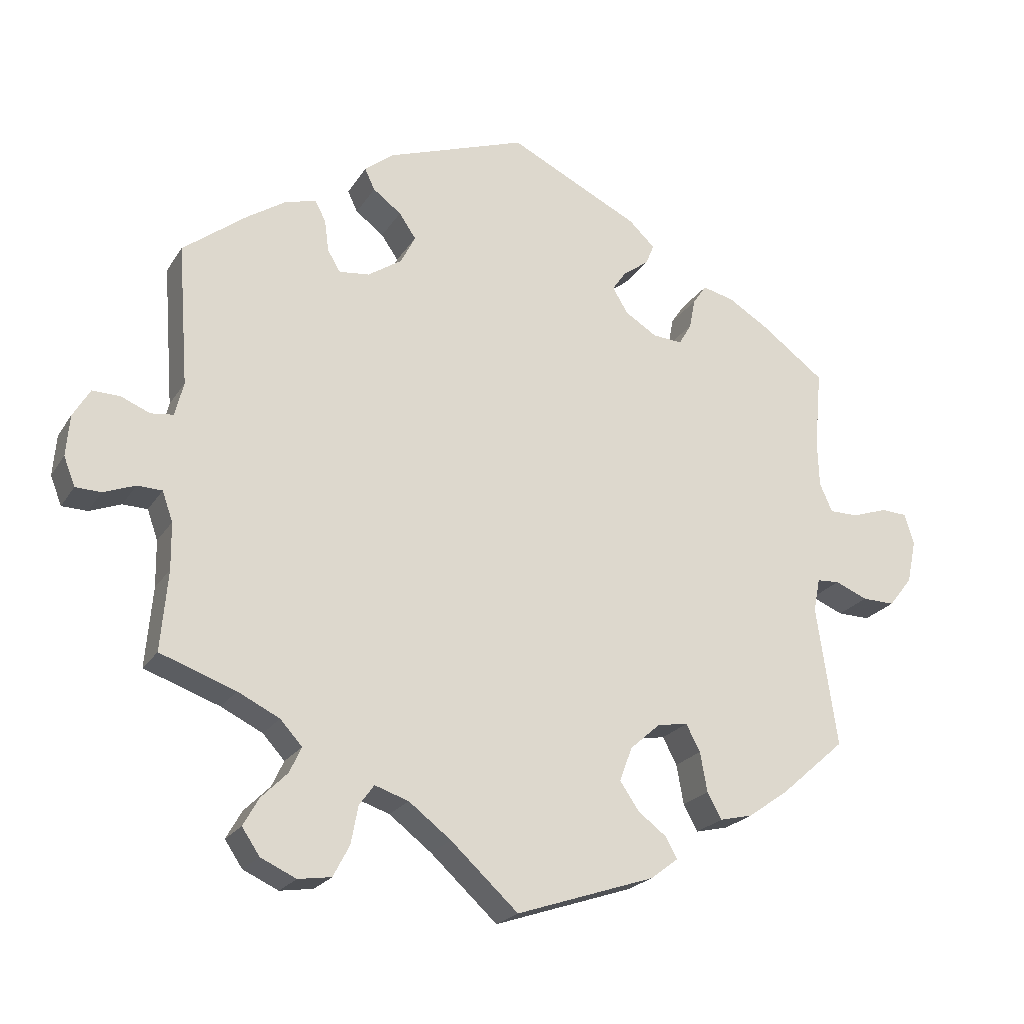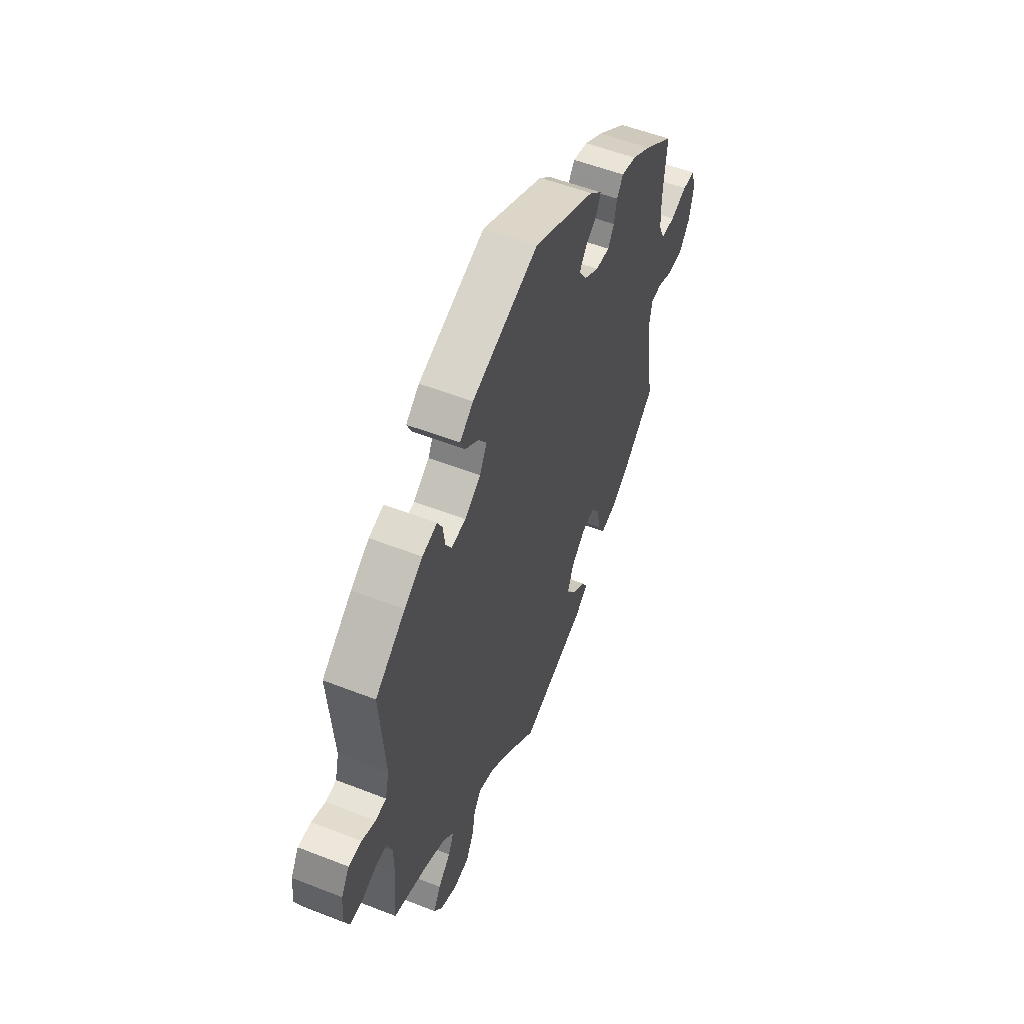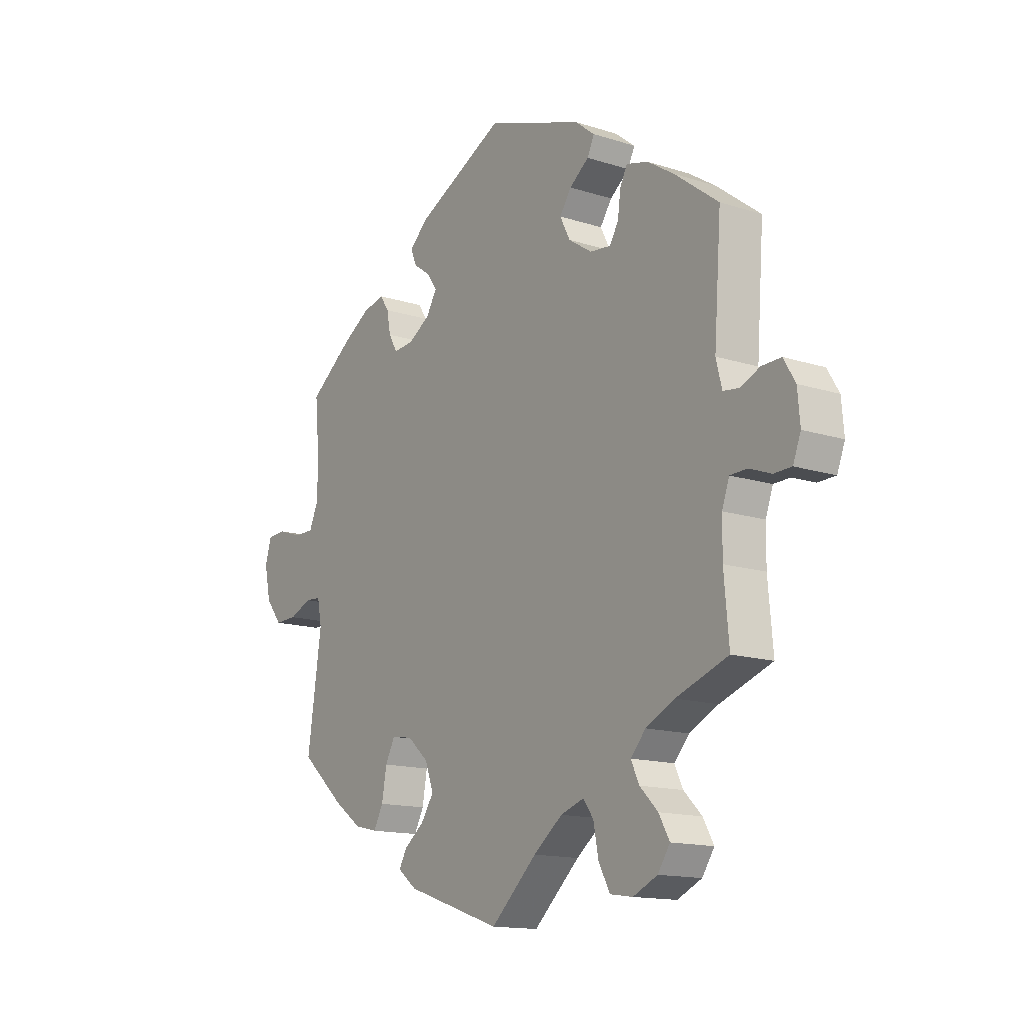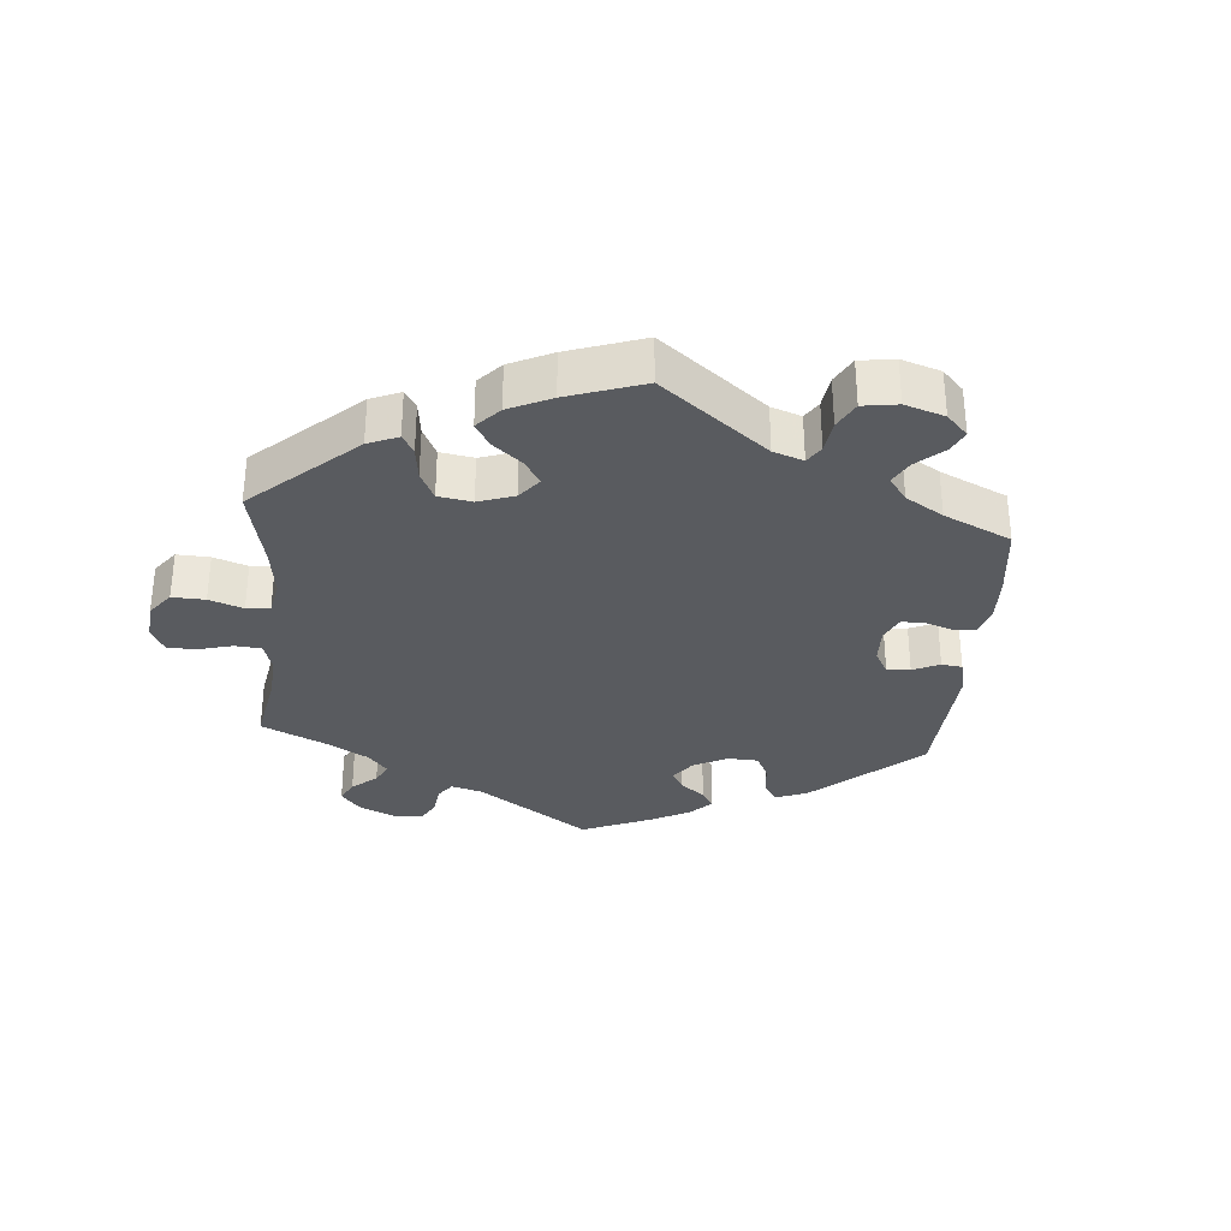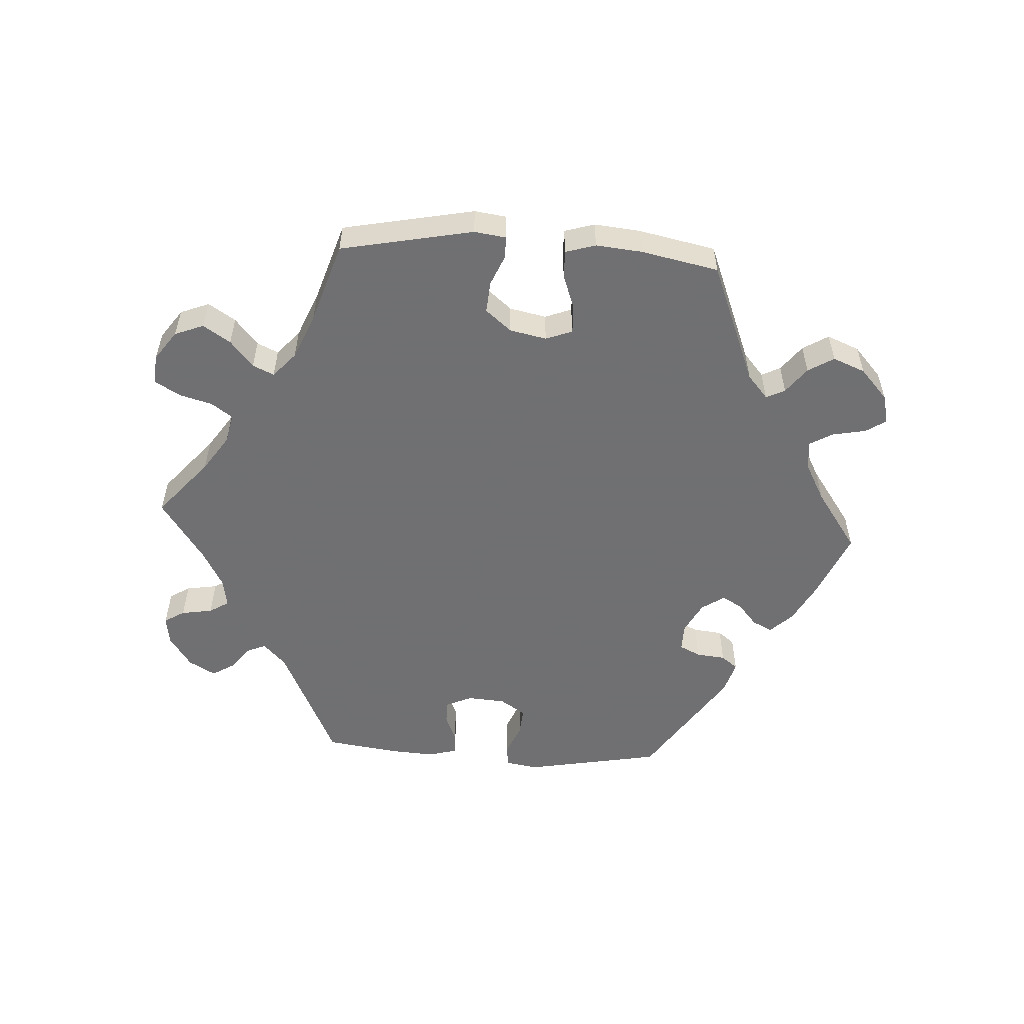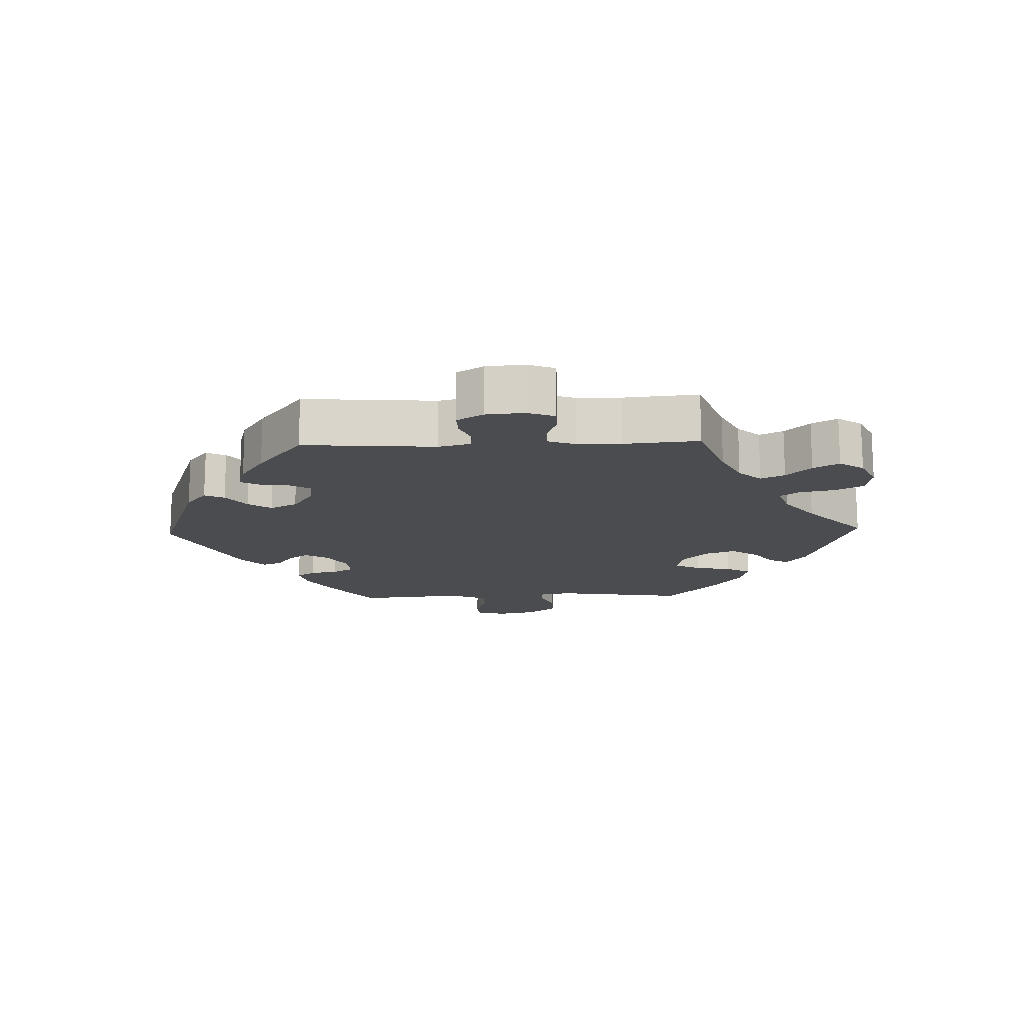
<metadata>
{"format":"obj","ext":"obj","renderer":"f3d","projection":"perspective","resolution":1024,"background":"white","views":[{"elev":-22.2,"azim":156.0,"up":"+Z"},{"elev":54.4,"azim":112.5,"up":"+Z"},{"elev":-14.5,"azim":55.1,"up":"+Z"},{"elev":-32.6,"azim":-124.9,"up":"+Y"},{"elev":-55.0,"azim":-153.6,"up":"+Y"},{"elev":-15.2,"azim":92.0,"up":"+Y"}]}
</metadata>
<code>
v 0.394 0.07 -0.327
v 0.335 0.07 -0.356
v 0.304 0.07 -0.39
v 0.321 0.07 -0.426
v 0.358 0.07 -0.463
v 0.38 0.07 -0.502
v 0.355 0.07 -0.539
v 0.305 0.07 -0.562
v 0.258 0.07 -0.555
v 0.235 0.07 -0.511
v 0.225 0.07 -0.458
v 0.204 0.07 -0.429
v 0.156 0.07 -0.445
v 0.096 0.07 -0.491
v 0.001 0.07 -0.578
v -0.196 0.07 -0.512
v -0.235 0.07 -0.482
v -0.219 0.07 -0.453
v -0.178 0.07 -0.422
v -0.151 0.07 -0.382
v -0.169 0.07 -0.334
v -0.212 0.07 -0.296
v -0.255 0.07 -0.289
v -0.275 0.07 -0.327
v -0.285 0.07 -0.383
v -0.305 0.07 -0.42
v -0.352 0.07 -0.409
v -0.41 0.07 -0.368
v -0.501 0.07 -0.288
v -0.472 0.07 -0.089
v -0.481 0.07 -0.042
v -0.513 0.07 -0.04
v -0.559 0.07 -0.059
v -0.605 0.07 -0.06
v -0.638 0.07 -0.018
v -0.651 0.07 0.043
v -0.638 0.07 0.087
v -0.601 0.07 0.089
v -0.551 0.07 0.072
v -0.51 0.07 0.072
v -0.492 0.07 0.113
v -0.49 0.07 0.179
v -0.5 0.07 0.289
v -0.41 0.07 0.356
v -0.353 0.07 0.391
v -0.308 0.07 0.402
v -0.289 0.07 0.374
v -0.281 0.07 0.332
v -0.263 0.07 0.301
v -0.221 0.07 0.304
v -0.176 0.07 0.332
v -0.154 0.07 0.368
v -0.174 0.07 0.397
v -0.21 0.07 0.423
v -0.222 0.07 0.452
v -0.185 0.07 0.487
v 0 0.07 0.578
v 0.199 0.07 0.508
v 0.239 0.07 0.476
v 0.225 0.07 0.446
v 0.185 0.07 0.416
v 0.161 0.07 0.381
v 0.182 0.07 0.34
v 0.23 0.07 0.308
v 0.273 0.07 0.303
v 0.291 0.07 0.333
v 0.297 0.07 0.378
v 0.312 0.07 0.407
v 0.356 0.07 0.395
v 0.411 0.07 0.359
v 0.501 0.07 0.29
v 0.486 0.07 0.09
v 0.498 0.07 0.042
v 0.53 0.07 0.038
v 0.571 0.07 0.055
v 0.61 0.07 0.056
v 0.634 0.07 0.016
v 0.639 0.07 -0.042
v 0.623 0.07 -0.083
v 0.587 0.07 -0.084
v 0.542 0.07 -0.067
v 0.507 0.07 -0.068
v 0.492 0.07 -0.11
v 0.491 0.07 -0.176
v 0.501 0.07 -0.289
v 0.394 0 -0.327
v 0.335 0 -0.356
v 0.304 0 -0.39
v 0.321 0 -0.426
v 0.358 0 -0.463
v 0.38 0 -0.502
v 0.355 0 -0.539
v 0.305 0 -0.562
v 0.258 0 -0.555
v 0.235 0 -0.511
v 0.225 0 -0.458
v 0.204 0 -0.429
v 0.156 0 -0.445
v 0.096 0 -0.491
v 0.001 0 -0.578
v -0.196 0 -0.512
v -0.235 0 -0.482
v -0.219 0 -0.453
v -0.178 0 -0.422
v -0.151 0 -0.382
v -0.169 0 -0.334
v -0.212 0 -0.296
v -0.255 0 -0.289
v -0.275 0 -0.327
v -0.285 0 -0.383
v -0.305 0 -0.42
v -0.352 0 -0.409
v -0.41 0 -0.368
v -0.501 0 -0.288
v -0.472 0 -0.089
v -0.481 0 -0.042
v -0.513 0 -0.04
v -0.559 0 -0.059
v -0.605 0 -0.06
v -0.638 0 -0.018
v -0.651 0 0.043
v -0.638 0 0.087
v -0.601 0 0.089
v -0.551 0 0.072
v -0.51 0 0.072
v -0.492 0 0.113
v -0.49 0 0.179
v -0.5 0 0.289
v -0.41 0 0.356
v -0.353 0 0.391
v -0.308 0 0.402
v -0.289 0 0.374
v -0.281 0 0.332
v -0.263 0 0.301
v -0.221 0 0.304
v -0.176 0 0.332
v -0.154 0 0.368
v -0.174 0 0.397
v -0.21 0 0.423
v -0.222 0 0.452
v -0.185 0 0.487
v 0 0 0.578
v 0.199 0 0.508
v 0.239 0 0.476
v 0.225 0 0.446
v 0.185 0 0.416
v 0.161 0 0.381
v 0.182 0 0.34
v 0.23 0 0.308
v 0.273 0 0.303
v 0.291 0 0.333
v 0.297 0 0.378
v 0.312 0 0.407
v 0.356 0 0.395
v 0.411 0 0.359
v 0.501 0 0.29
v 0.486 0 0.09
v 0.498 0 0.042
v 0.53 0 0.038
v 0.571 0 0.055
v 0.61 0 0.056
v 0.634 0 0.016
v 0.639 0 -0.042
v 0.623 0 -0.083
v 0.587 0 -0.084
v 0.542 0 -0.067
v 0.507 0 -0.068
v 0.492 0 -0.11
v 0.491 0 -0.176
v 0.501 0 -0.289
f 84 85 1
f 83 84 1 2
f 82 83 2 3
f 78 79 80 81
f 78 81 82
f 77 78 82
f 74 75 76 77
f 73 74 77 82
f 72 73 82 3
f 70 71 72 3
f 66 67 68 69
f 65 66 69 70
f 58 59 60 61
f 58 61 62
f 57 58 62
f 56 57 62 63
f 53 54 55 56
f 52 53 56 63
f 45 46 47 48
f 45 48 49
f 42 43 44 45
f 41 42 45 49
f 40 41 49 50
f 36 37 38 39
f 36 39 40
f 35 36 40
f 32 33 34 35
f 31 32 35 40
f 27 28 29 30
f 27 30 31
f 24 25 26 27
f 23 24 27 31
f 22 23 31 40
f 16 17 18 19
f 14 15 16 19
f 13 14 19 20
f 12 13 20 21
f 8 9 10 11
f 8 11 12
f 7 8 12
f 4 5 6 7
f 3 4 7 12
f 65 70 3 12
f 51 52 63 64
f 50 51 64 65
f 22 40 50 65
f 12 21 22 65
f 86 170 169
f 87 86 169 168
f 88 87 168 167
f 166 165 164 163
f 167 166 163
f 167 163 162
f 162 161 160 159
f 167 162 159 158
f 88 167 158 157
f 88 157 156 155
f 154 153 152 151
f 155 154 151 150
f 146 145 144 143
f 147 146 143
f 147 143 142
f 148 147 142 141
f 141 140 139 138
f 148 141 138 137
f 133 132 131 130
f 134 133 130
f 130 129 128 127
f 134 130 127 126
f 135 134 126 125
f 124 123 122 121
f 125 124 121
f 125 121 120
f 120 119 118 117
f 125 120 117 116
f 115 114 113 112
f 116 115 112
f 112 111 110 109
f 116 112 109 108
f 125 116 108 107
f 104 103 102 101
f 104 101 100 99
f 105 104 99 98
f 106 105 98 97
f 96 95 94 93
f 97 96 93
f 97 93 92
f 92 91 90 89
f 97 92 89 88
f 97 88 155 150
f 149 148 137 136
f 150 149 136 135
f 150 135 125 107
f 150 107 106 97
f 1 86 87 2
f 2 87 88 3
f 3 88 89 4
f 4 89 90 5
f 5 90 91 6
f 6 91 92 7
f 7 92 93 8
f 8 93 94 9
f 9 94 95 10
f 10 95 96 11
f 11 96 97 12
f 12 97 98 13
f 13 98 99 14
f 14 99 100 15
f 15 100 101 16
f 16 101 102 17
f 17 102 103 18
f 18 103 104 19
f 19 104 105 20
f 20 105 106 21
f 21 106 107 22
f 22 107 108 23
f 23 108 109 24
f 24 109 110 25
f 25 110 111 26
f 26 111 112 27
f 27 112 113 28
f 28 113 114 29
f 29 114 115 30
f 30 115 116 31
f 31 116 117 32
f 32 117 118 33
f 33 118 119 34
f 34 119 120 35
f 35 120 121 36
f 36 121 122 37
f 37 122 123 38
f 38 123 124 39
f 39 124 125 40
f 40 125 126 41
f 41 126 127 42
f 42 127 128 43
f 43 128 129 44
f 44 129 130 45
f 45 130 131 46
f 46 131 132 47
f 47 132 133 48
f 48 133 134 49
f 49 134 135 50
f 50 135 136 51
f 51 136 137 52
f 52 137 138 53
f 53 138 139 54
f 54 139 140 55
f 55 140 141 56
f 56 141 142 57
f 57 142 143 58
f 58 143 144 59
f 59 144 145 60
f 60 145 146 61
f 61 146 147 62
f 62 147 148 63
f 63 148 149 64
f 64 149 150 65
f 65 150 151 66
f 66 151 152 67
f 67 152 153 68
f 68 153 154 69
f 69 154 155 70
f 70 155 156 71
f 71 156 157 72
f 72 157 158 73
f 73 158 159 74
f 74 159 160 75
f 75 160 161 76
f 76 161 162 77
f 77 162 163 78
f 78 163 164 79
f 79 164 165 80
f 80 165 166 81
f 81 166 167 82
f 82 167 168 83
f 83 168 169 84
f 84 169 170 85
f 85 170 86 1

</code>
